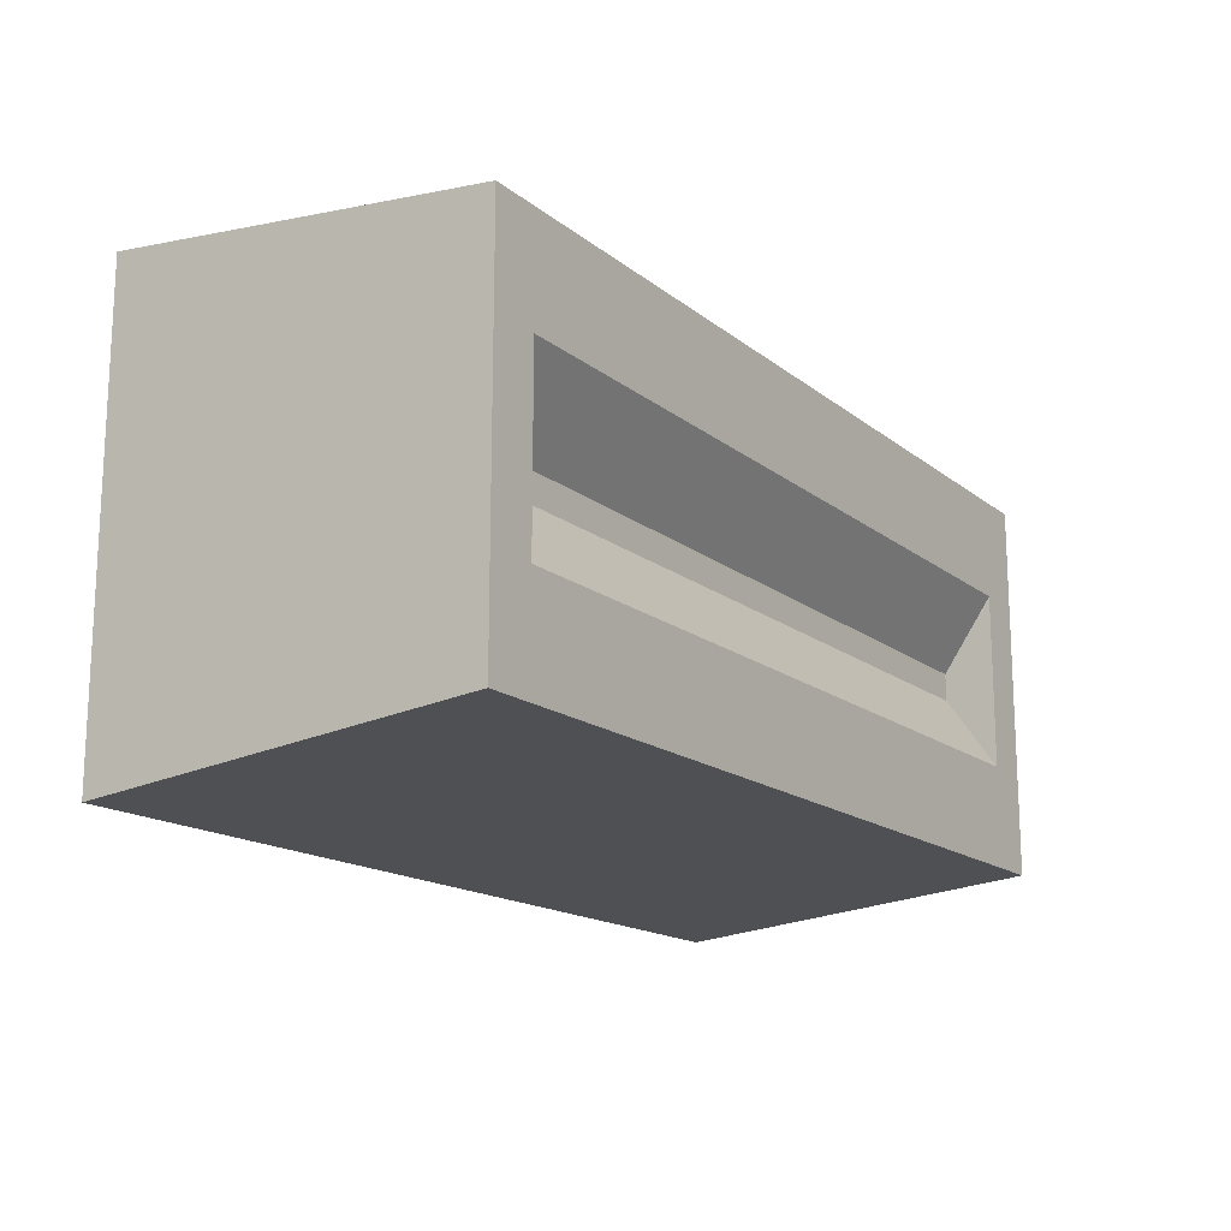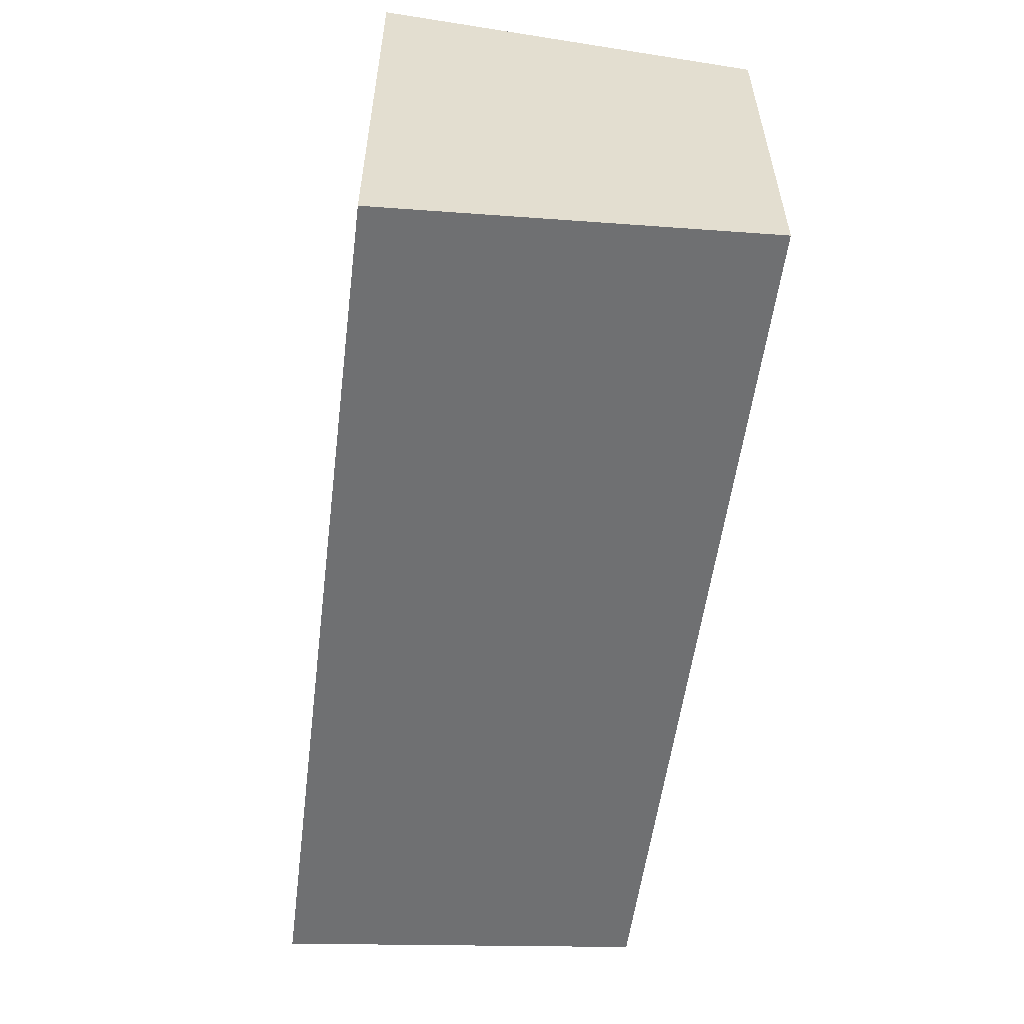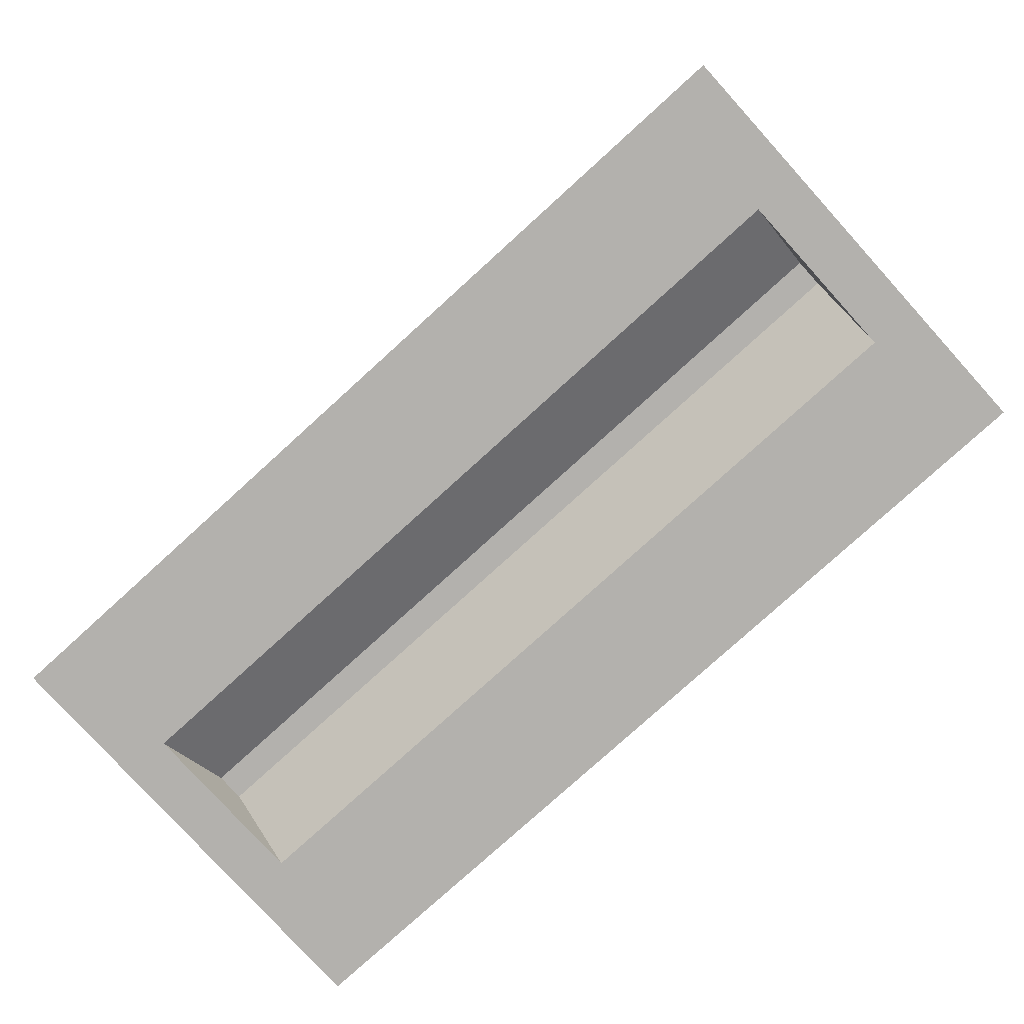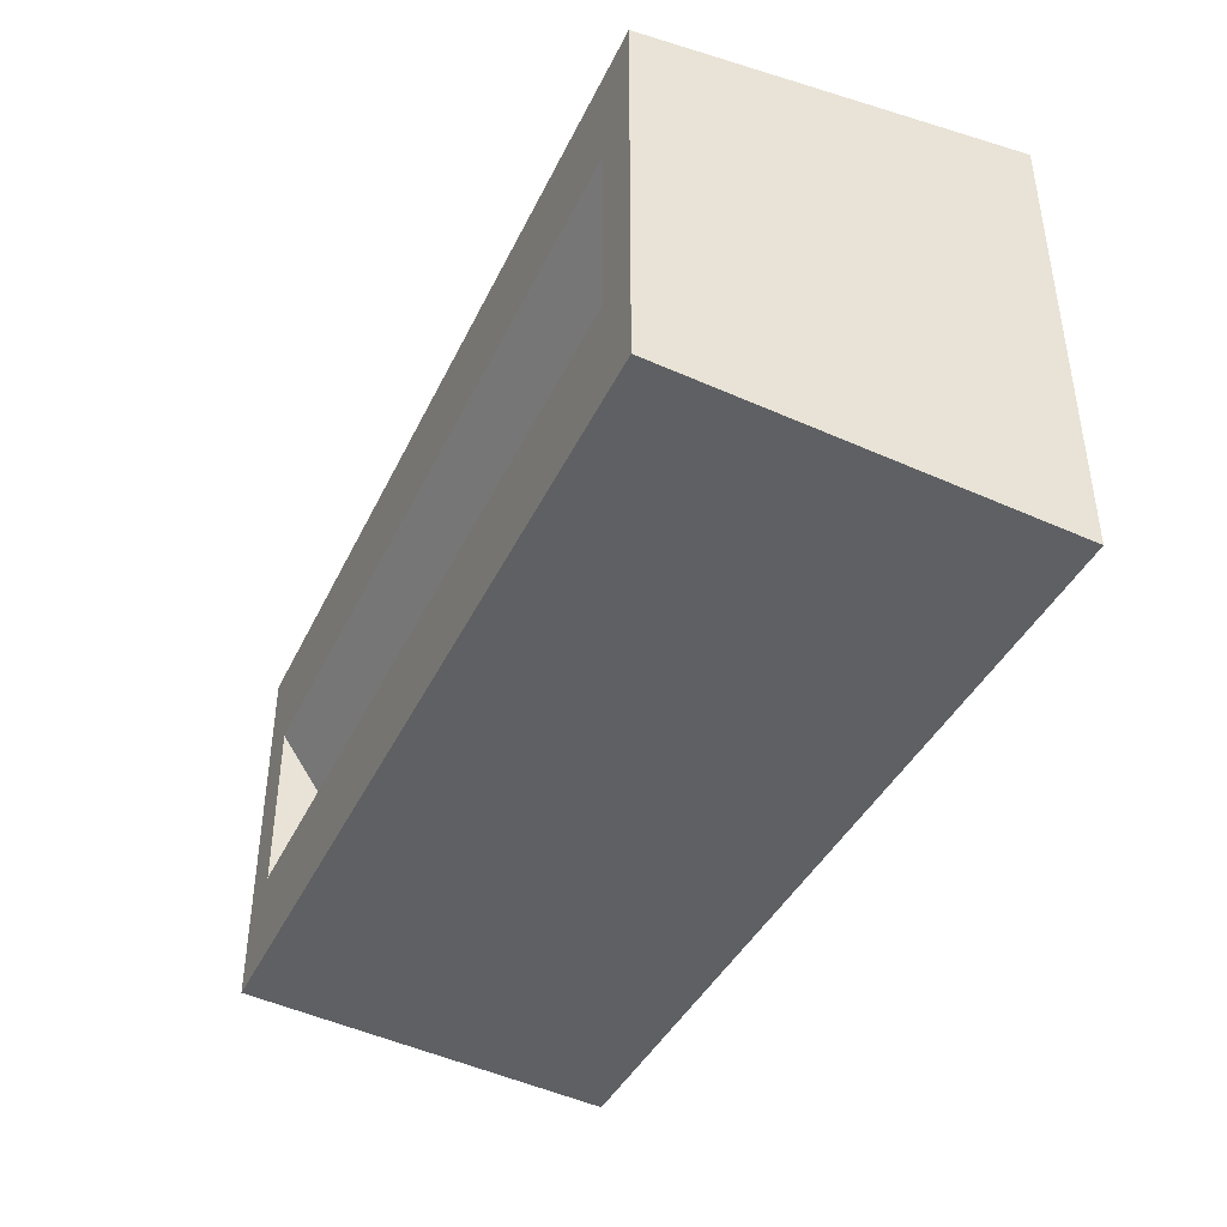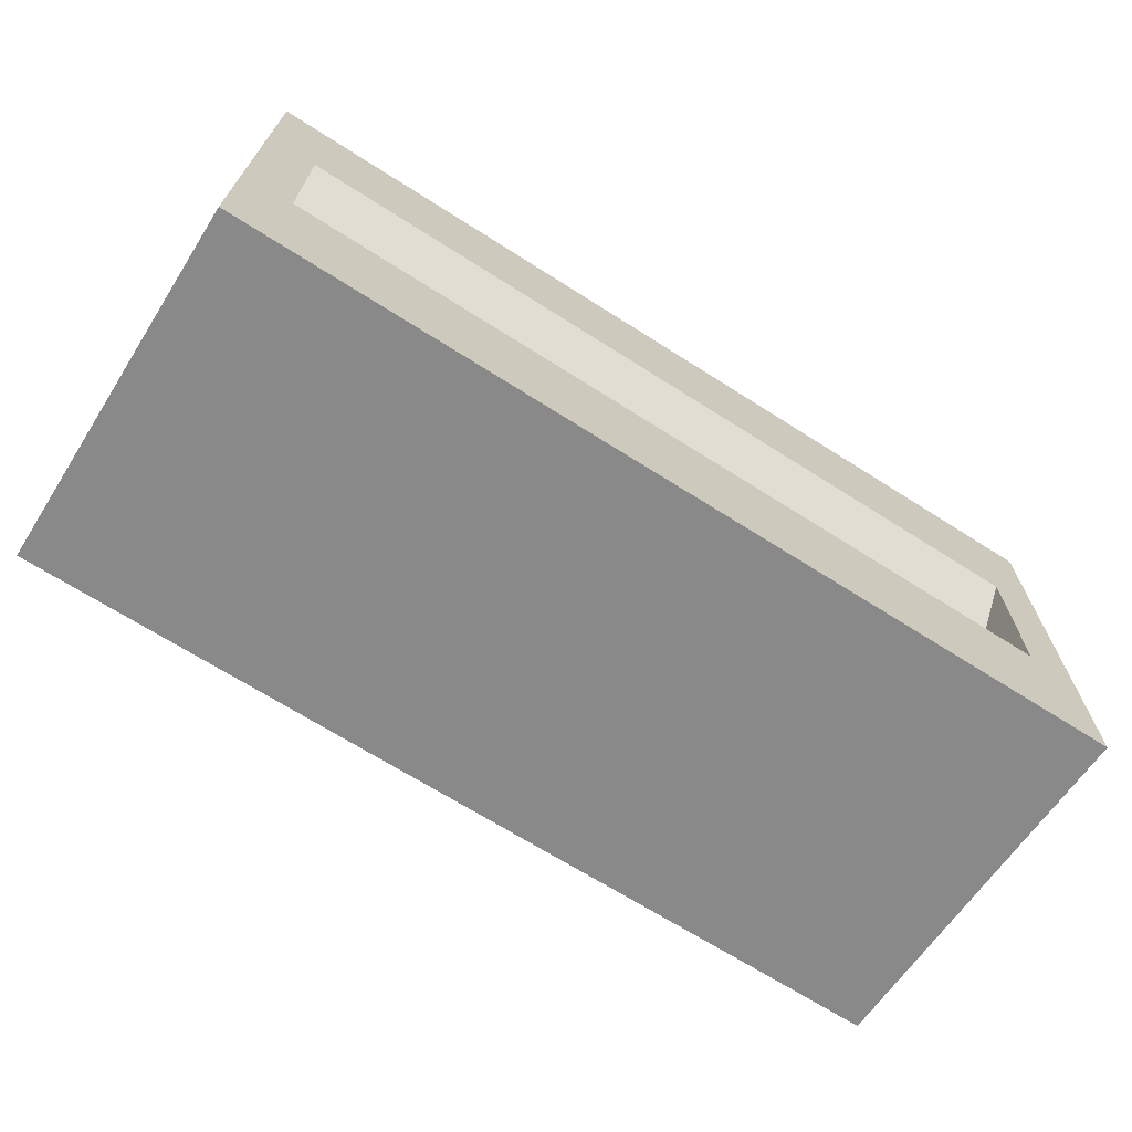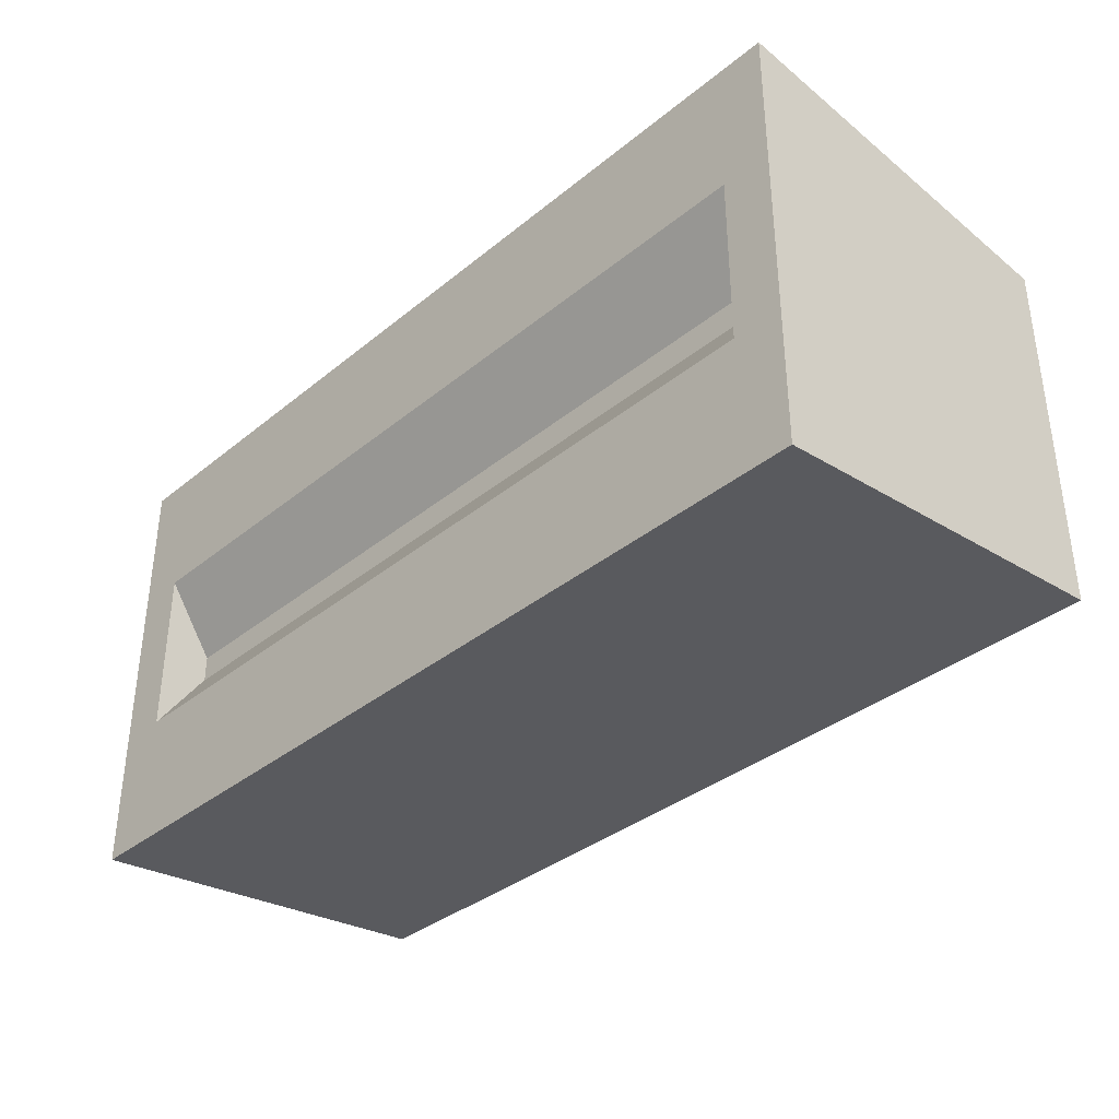
<metadata>
{"format":"obj","ext":"obj","renderer":"f3d","projection":"perspective","resolution":1024,"background":"white","views":[{"elev":-15.9,"azim":-57.3,"up":"+Y"},{"elev":-55.1,"azim":-97.2,"up":"+Y"},{"elev":-79.2,"azim":-137.8,"up":"+Z"},{"elev":-40.9,"azim":66.0,"up":"+Y"},{"elev":-68.4,"azim":147.5,"up":"+Y"},{"elev":-36.0,"azim":-133.4,"up":"+Y"}]}
</metadata>
<code>
v 0.6631 0.1284 -0.1271
v 0.6631 0.03075 -0.05903
v -0.4039 0.03075 -0.05903
v -0.4039 0.1284 -0.1271
v -0.4039 -0.1035 -0.1271
v -0.4039 -0.005826 -0.05903
v 0.6631 -0.005826 -0.05903
v 0.6631 -0.1035 -0.1271
v 0.7296 0.3125 -0.1271
v -0.4704 0.3125 -0.1271
v -0.4704 -0.2875 -0.1271
v 0.7296 -0.2875 -0.1271
v -0.4039 -0.1035 0.3718
v -0.4039 -0.005826 0.3036
v -0.4039 0.03075 0.3036
v -0.4039 0.1284 0.3718
v 0.6631 0.1284 0.3718
v 0.6631 0.03075 0.3036
v 0.6631 -0.005826 0.3036
v 0.6631 -0.1035 0.3718
v -0.4704 0.262 0.3718
v 0.7296 0.262 0.3718
v 0.7296 -0.2371 0.3718
v -0.4704 -0.2371 0.3718
g shredder shredder shredder
f 1 2 3
f 1 3 4
f 5 6 7
f 5 7 8
f 3 2 7
f 3 7 6
f 9 1 4
f 9 4 10
f 11 5 8
f 11 8 12
f 12 8 1
f 12 1 9
f 10 4 5
f 10 5 11
f 4 3 6
f 4 6 5
f 8 7 2
f 8 2 1
f 13 14 15
f 13 15 16
f 17 18 19
f 17 19 20
f 21 16 17
f 21 17 22
f 23 20 13
f 23 13 24
f 22 17 20
f 22 20 23
f 24 13 16
f 24 16 21
f 16 15 18
f 16 18 17
f 20 19 14
f 20 14 13
f 14 19 18
f 14 18 15
f 11 24 21
f 11 21 10
f 10 21 22
f 10 22 9
f 9 22 23
f 9 23 12
f 12 23 24
f 12 24 11

</code>
